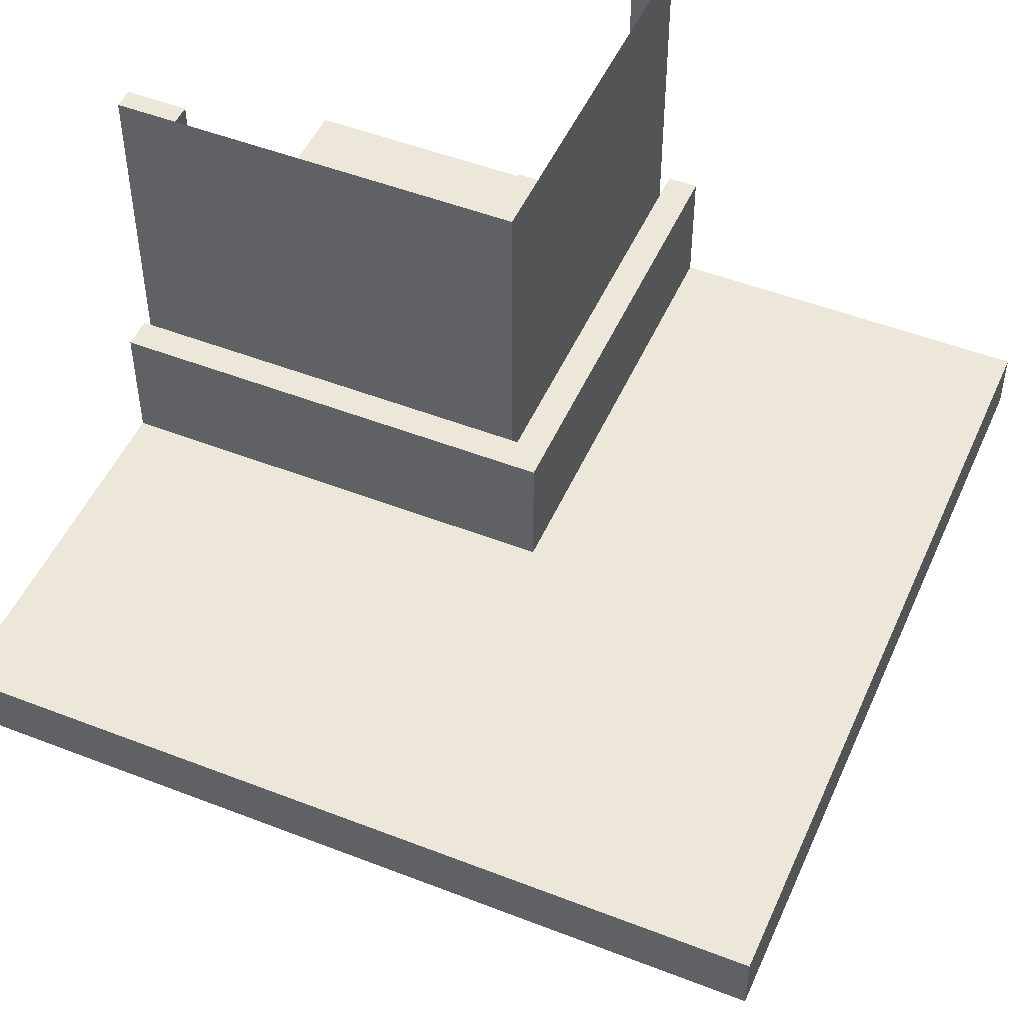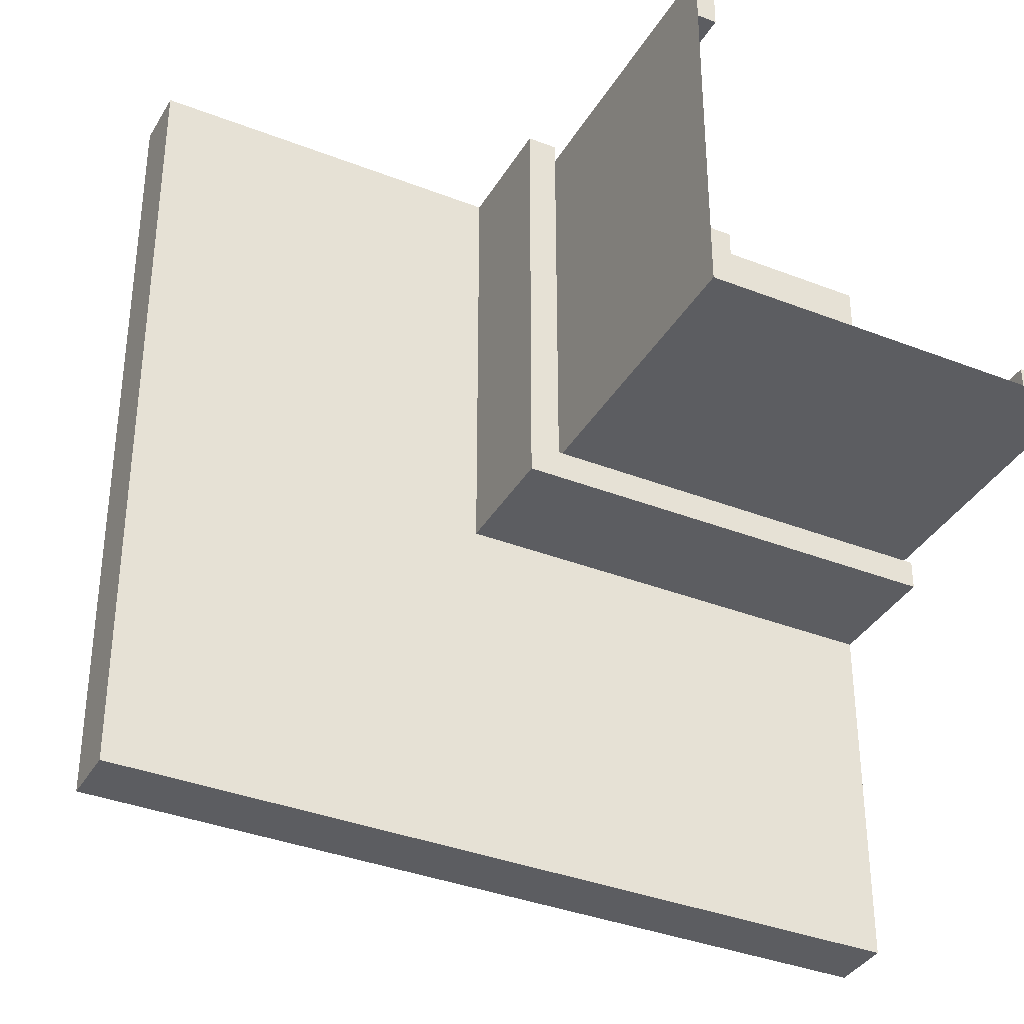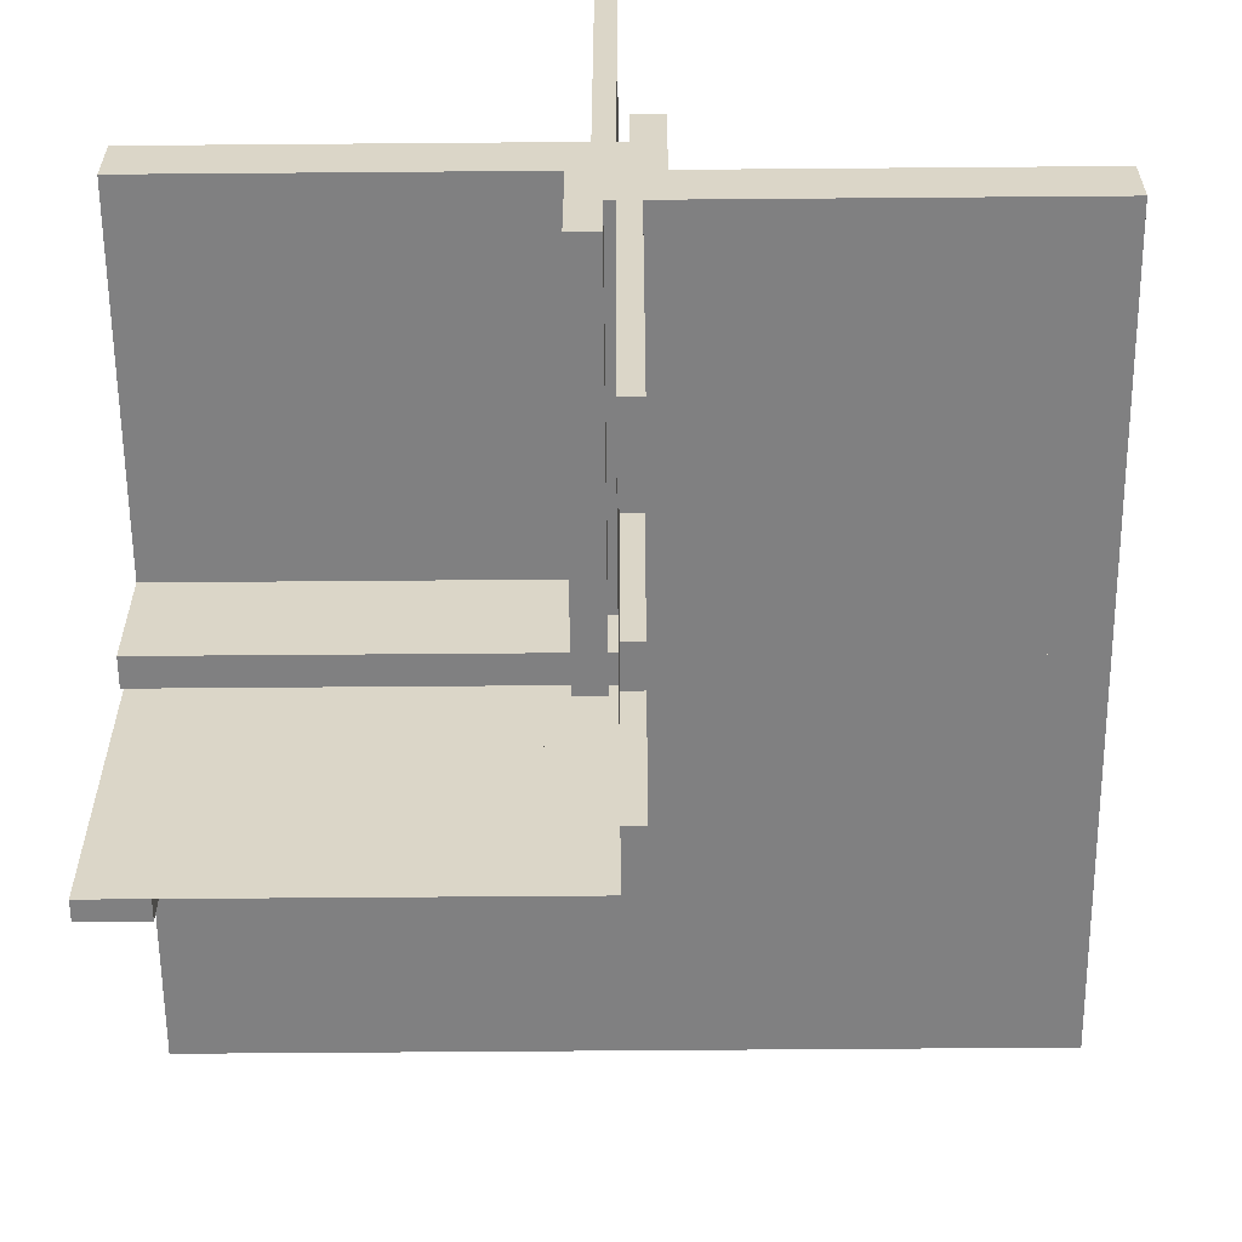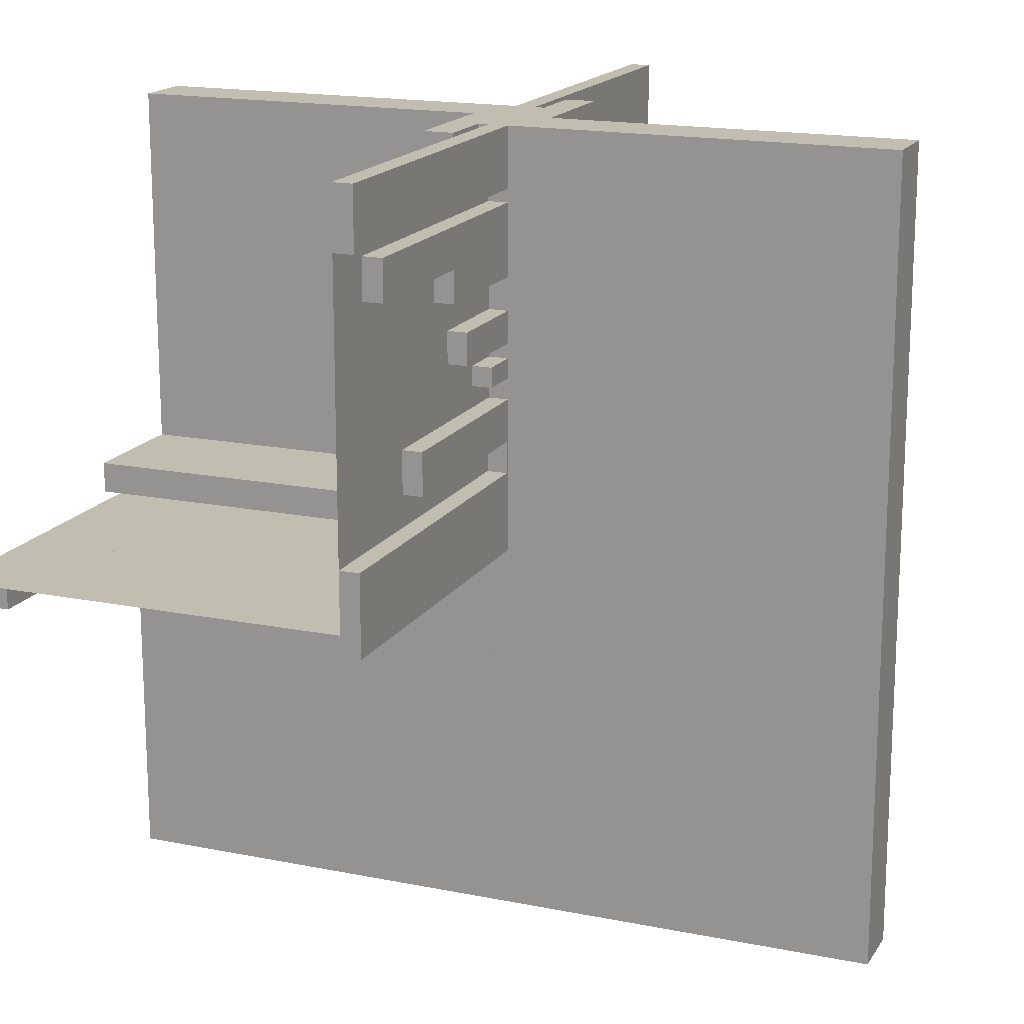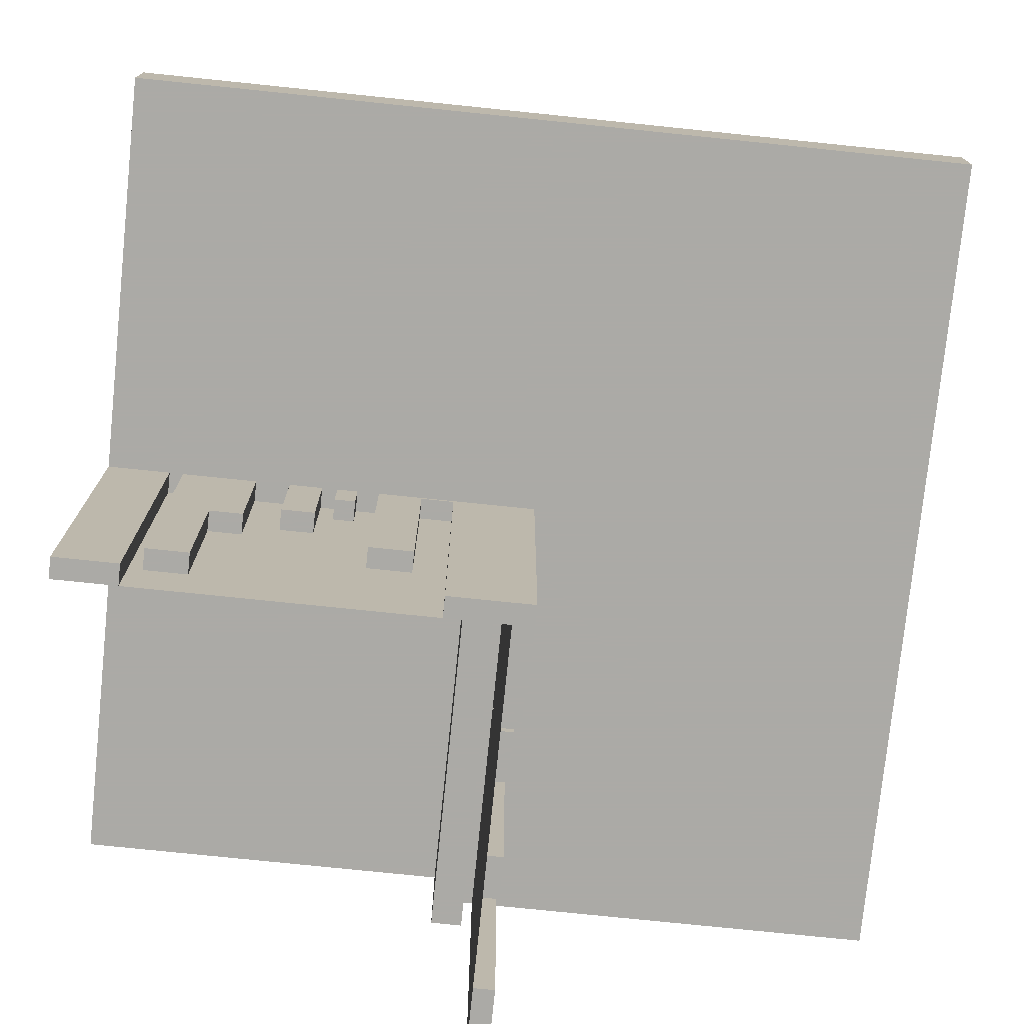
<metadata>
{"format":"obj","ext":"obj","renderer":"f3d","projection":"perspective","resolution":1024,"background":"white","views":[{"elev":49.6,"azim":-66.7,"up":"+Z"},{"elev":-36.4,"azim":-27.0,"up":"+Y"},{"elev":-60.2,"azim":-179.5,"up":"+Z"},{"elev":17.0,"azim":-157.9,"up":"+Y"},{"elev":-75.9,"azim":-95.9,"up":"+Z"}]}
</metadata>
<code>
v 0 0 0
v 0 0 -0.075
v 0 0 -0.5
v 0 0 0.5
v 0 0.4085 0
v 0 0.4085 -0.429
v 0 0.4085 0.429
v 0 0.1671 0
v 0 0.1671 0.3308
v 0 0.1671 -0.3308
v 0 0.2371 0
v 0 0.2371 0.2
v 0 0.2371 -0.2
v 0 0.2771 0
v 0 0.2771 0.2
v 0 0.2771 -0.2
v 0 0.05 0
v 0 0.05 -0.15
v 0 0.1935 0
v 0 0.1935 -0.1262
v 0 0.1935 0.1262
v 0 -0.5 0
v 0 -0.5 -0.075
v 0 0.5 0
v 0 0.5 -0.5
v 0 0.5 0.5
v 0 0.425 0
v 0 0.425 -0.5
v 0 0.425 0.5
v 0 0.025 0
v 0 0.025 0.5
v 0 0.2184 0
v 0 0.2184 -0.1262
v 0 0.2184 0.1262
v 0 0.1143 0
v 0 0.1143 0.0791
v 0 0.1143 0.3308
v 0 0.1143 -0.3308
v 0 0.1143 -0.0791
v 0 0.0125 -0.075
v 0 0.0125 -0.15
v 0 0.3185 0
v 0 0.3185 -0.2384
v 0 0.3185 0.2384
v 0 0.3585 0
v 0 0.3585 -0.429
v 0 0.3585 -0.2384
v 0 0.3585 0.2384
v 0 0.3585 0.429
v 0 0.075 0
v 0 0.075 0.0791
v 0 0.075 -0.5
v 0 0.075 0.5
v 0 0.075 -0.0791
v 0.3065 0 0
v 0.3065 0 -0.1262
v 0.3065 0 0.1262
v 0.3065 -0.025 0
v 0.3065 -0.025 -0.1262
v 0.3065 0.025 0
v 0.3065 0.025 0.1262
v -0.0125 -0.0125 0.15
v -0.0125 -0.0125 0.075
v -0.0125 0.5 0.15
v -0.0125 0.5 0.075
v 0.05 0 0
v 0.05 0 -0.15
v 0.05 0.5 0
v 0.05 0.5 -0.15
v 0.2229 0 0
v 0.2229 0 0.2
v 0.2229 0 -0.2
v 0.2229 -0.025 0
v 0.2229 -0.025 -0.2
v 0.2229 0.025 0
v 0.2229 0.025 0.2
v 0.2629 0 0
v 0.2629 0 0.2
v 0.2629 0 -0.2
v 0.2629 -0.025 0
v 0.2629 -0.025 -0.2
v 0.2629 0.025 0
v 0.2629 0.025 0.2
v -0.025 0.4085 0
v -0.025 0.4085 -0.429
v -0.025 0.1671 0
v -0.025 0.1671 -0.3308
v -0.025 0.2371 0
v -0.025 0.2371 -0.2
v -0.025 0.2771 0
v -0.025 0.2771 -0.2
v -0.025 -0.025 0
v -0.025 -0.025 -0.5
v -0.025 0.1935 0
v -0.025 0.1935 -0.1262
v -0.025 0.5 0
v -0.025 0.5 -0.5
v -0.025 0.425 0
v -0.025 0.425 -0.5
v -0.025 0.2184 0
v -0.025 0.2184 -0.1262
v -0.025 0.1143 0
v -0.025 0.1143 -0.3308
v -0.025 0.1143 -0.0791
v -0.025 0.3185 0
v -0.025 0.3185 -0.2384
v -0.025 0.3585 0
v -0.025 0.3585 -0.429
v -0.025 0.3585 -0.2384
v -0.025 0.075 0
v -0.025 0.075 -0.5
v -0.025 0.075 -0.0791
v 0.3329 0 0
v 0.3329 0 0.3308
v 0.3329 0 -0.3308
v 0.3329 -0.025 0
v 0.3329 -0.025 -0.3308
v 0.3329 0.025 0
v 0.3329 0.025 0.3308
v 0.09154 0 0
v 0.09154 0 -0.429
v 0.09154 0 0.429
v 0.09154 -0.025 0
v 0.09154 -0.025 -0.429
v 0.09154 0.025 0
v 0.09154 0.025 0.429
v -0.5 0 0
v -0.5 0 -0.075
v -0.5 -0.5 0
v -0.5 -0.5 -0.075
v -0.5 0.5 0
v -0.5 0.5 -0.075
v 0.5 0 0
v 0.5 0 -0.5
v 0.5 0 0.5
v 0.5 -0.0125 0.15
v 0.5 -0.0125 0.075
v 0.5 0.05 0
v 0.5 0.05 -0.15
v 0.5 -0.025 0
v 0.5 -0.025 -0.5
v 0.5 -0.5 0
v 0.5 -0.5 -0.075
v 0.5 0.5 0
v 0.5 0.5 0.075
v 0.5 0.025 0
v 0.5 0.025 0.5
v 0.5 -0.05 0
v 0.5 -0.05 0.15
v 0.5 0.0125 -0.075
v 0.5 0.0125 -0.15
v 0.425 0 0
v 0.425 0 0.0791
v 0.425 0 -0.5
v 0.425 0 0.5
v 0.425 0 -0.0791
v 0.425 -0.025 0
v 0.425 -0.025 -0.5
v 0.425 -0.025 -0.0791
v 0.425 0.025 0
v 0.425 0.025 0.0791
v 0.425 0.025 0.5
v 0.025 0 0
v 0.025 0 0.5
v 0.025 0.4085 0
v 0.025 0.4085 0.429
v 0.025 0.1671 0
v 0.025 0.1671 0.3308
v 0.025 0.2371 0
v 0.025 0.2371 0.2
v 0.025 0.2771 0
v 0.025 0.2771 0.2
v 0.025 0.1935 0
v 0.025 0.1935 0.1262
v 0.025 0.5 0
v 0.025 0.5 0.5
v 0.025 0.425 0
v 0.025 0.425 0.5
v 0.025 0.2184 0
v 0.025 0.2184 0.1262
v 0.025 0.1143 0
v 0.025 0.1143 0.0791
v 0.025 0.1143 0.3308
v 0.025 0.3185 0
v 0.025 0.3185 0.2384
v 0.025 0.3585 0
v 0.025 0.3585 0.2384
v 0.025 0.3585 0.429
v 0.025 0.075 0
v 0.025 0.075 0.0791
v 0.025 0.075 0.5
v 0.1815 0 0
v 0.1815 0 -0.2384
v 0.1815 0 0.2384
v 0.1815 -0.025 0
v 0.1815 -0.025 -0.2384
v 0.1815 0.025 0
v 0.1815 0.025 0.2384
v 0.1415 0 0
v 0.1415 0 -0.429
v 0.1415 0 -0.2384
v 0.1415 0 0.2384
v 0.1415 0 0.429
v 0.1415 -0.025 0
v 0.1415 -0.025 -0.429
v 0.1415 -0.025 -0.2384
v 0.1415 0.025 0
v 0.1415 0.025 0.2384
v 0.1415 0.025 0.429
v 0.3857 0 0
v 0.3857 0 0.0791
v 0.3857 0 0.3308
v 0.3857 0 -0.3308
v 0.3857 0 -0.0791
v 0.3857 -0.025 0
v 0.3857 -0.025 -0.3308
v 0.3857 -0.025 -0.0791
v 0.3857 0.025 0
v 0.3857 0.025 0.0791
v 0.3857 0.025 0.3308
v -0.05 0.5 0
v -0.05 0.5 0.15
v -0.05 -0.05 0
v -0.05 -0.05 0.15
v 0.0125 0 -0.075
v 0.0125 0 -0.15
v 0.0125 0.5 -0.075
v 0.0125 0.5 -0.15
v 0.2816 0 0
v 0.2816 0 -0.1262
v 0.2816 0 0.1262
v 0.2816 -0.025 0
v 0.2816 -0.025 -0.1262
v 0.2816 0.025 0
v 0.2816 0.025 0.1262
v 0.075 0 0
v 0.075 0 -0.5
v 0.075 0 0.5
v 0.075 -0.025 0
v 0.075 -0.025 -0.5
v 0.075 0.025 0
v 0.075 0.025 0.5
f 1 127 128
f 128 2 1
f 127 129 130
f 130 128 127
f 129 22 23
f 23 130 129
f 22 1 2
f 2 23 22
f 127 1 22
f 22 129 127
f 128 23 2
f 23 128 130
f 226 225 227
f 227 228 226
f 128 132 227
f 227 225 128
f 227 132 131
f 131 68 227
f 228 227 69
f 68 69 227
f 226 228 69
f 69 67 226
f 128 127 131
f 131 132 128
f 69 68 66
f 66 67 69
f 128 225 127
f 66 127 225
f 226 67 225
f 66 225 67
f 127 66 68
f 68 131 127
f 24 26 4
f 4 1 24
f 37 9 8
f 8 35 37
f 9 168 167
f 167 8 9
f 168 183 181
f 181 167 168
f 183 37 35
f 35 181 183
f 9 37 183
f 183 168 9
f 8 181 35
f 181 8 167
f 44 48 45
f 45 42 44
f 48 187 186
f 186 45 48
f 187 185 184
f 184 186 187
f 185 44 42
f 42 184 185
f 48 44 185
f 185 187 48
f 45 184 42
f 184 45 186
f 19 173 174
f 174 21 19
f 173 179 180
f 180 174 173
f 179 32 34
f 34 180 179
f 32 19 21
f 21 34 32
f 173 19 32
f 32 179 173
f 174 34 21
f 34 174 180
f 12 15 14
f 14 11 12
f 15 172 171
f 171 14 15
f 172 170 169
f 169 171 172
f 170 12 11
f 11 169 170
f 15 12 170
f 170 172 15
f 14 169 11
f 169 14 171
f 50 189 190
f 190 51 50
f 189 181 182
f 182 190 189
f 181 35 36
f 36 182 181
f 35 50 51
f 51 36 35
f 189 50 35
f 35 181 189
f 190 36 51
f 36 190 182
f 49 7 5
f 5 45 49
f 7 166 165
f 165 5 7
f 166 188 186
f 186 165 166
f 188 49 45
f 45 186 188
f 7 49 188
f 188 166 7
f 5 186 45
f 186 5 165
f 4 53 50
f 50 1 4
f 53 191 189
f 189 50 53
f 191 164 163
f 163 189 191
f 164 4 1
f 1 163 164
f 53 4 164
f 164 191 53
f 50 163 1
f 163 50 189
f 29 26 24
f 24 27 29
f 26 176 175
f 175 24 26
f 176 178 177
f 177 175 176
f 178 29 27
f 27 177 178
f 26 29 178
f 178 176 26
f 24 177 27
f 177 24 175
f 131 127 1
f 1 24 131
f 127 1 24
f 24 131 127
f 24 131 127
f 127 1 24
f 151 150 40
f 40 41 151
f 143 23 40
f 40 150 143
f 40 23 22
f 22 17 40
f 41 40 18
f 17 18 40
f 151 41 18
f 18 139 151
f 143 142 22
f 22 23 143
f 18 17 138
f 138 139 18
f 143 150 142
f 138 142 150
f 151 139 150
f 138 150 139
f 142 138 17
f 17 22 142
f 1 4 135
f 135 133 1
f 212 114 113
f 113 210 212
f 114 119 118
f 118 113 114
f 119 220 218
f 218 118 119
f 220 212 210
f 210 218 220
f 114 212 220
f 220 119 114
f 113 218 210
f 218 113 118
f 194 202 199
f 199 192 194
f 202 208 207
f 207 199 202
f 208 198 197
f 197 207 208
f 198 194 192
f 192 197 198
f 202 194 198
f 198 208 202
f 199 197 192
f 197 199 207
f 55 60 61
f 61 57 55
f 60 234 235
f 235 61 60
f 234 229 231
f 231 235 234
f 229 55 57
f 57 231 229
f 60 55 229
f 229 234 60
f 61 231 57
f 231 61 235
f 78 71 70
f 70 77 78
f 71 76 75
f 75 70 71
f 76 83 82
f 82 75 76
f 83 78 77
f 77 82 83
f 71 78 83
f 83 76 71
f 70 82 77
f 82 70 75
f 152 160 161
f 161 153 152
f 160 218 219
f 219 161 160
f 218 210 211
f 211 219 218
f 210 152 153
f 153 211 210
f 160 152 210
f 210 218 160
f 161 211 153
f 211 161 219
f 203 122 120
f 120 199 203
f 122 126 125
f 125 120 122
f 126 209 207
f 207 125 126
f 209 203 199
f 199 207 209
f 122 203 209
f 209 126 122
f 120 207 199
f 207 120 125
f 135 155 152
f 152 133 135
f 155 162 160
f 160 152 155
f 162 147 146
f 146 160 162
f 147 135 133
f 133 146 147
f 155 135 147
f 147 162 155
f 152 146 133
f 146 152 160
f 238 4 1
f 1 236 238
f 4 31 30
f 30 1 4
f 31 242 241
f 241 30 31
f 242 238 236
f 236 241 242
f 4 238 242
f 242 31 4
f 1 241 236
f 241 1 30
f 22 142 133
f 133 1 22
f 142 133 1
f 1 22 142
f 222 221 223
f 223 224 222
f 224 223 148
f 148 149 224
f 148 223 221
f 221 144 148
f 64 62 63
f 63 65 64
f 62 136 137
f 137 63 62
f 137 145 65
f 65 63 137
f 145 144 65
f 221 65 144
f 64 65 222
f 221 222 65
f 149 148 137
f 137 136 149
f 144 137 148
f 144 145 137
f 136 62 224
f 224 149 136
f 62 222 224
f 64 222 62
f 50 110 112
f 112 54 50
f 110 102 104
f 104 112 110
f 102 35 39
f 39 104 102
f 35 50 54
f 54 39 35
f 110 50 35
f 35 102 110
f 112 39 54
f 39 112 104
f 152 157 159
f 159 156 152
f 157 215 217
f 217 159 157
f 215 210 214
f 214 217 215
f 210 152 156
f 156 214 210
f 157 152 210
f 210 215 157
f 159 214 156
f 214 159 217
f 19 94 95
f 95 20 19
f 94 100 101
f 101 95 94
f 100 32 33
f 33 101 100
f 32 19 20
f 20 33 32
f 94 19 32
f 32 100 94
f 95 33 20
f 33 95 101
f 55 58 59
f 59 56 55
f 58 232 233
f 233 59 58
f 232 229 230
f 230 233 232
f 229 55 56
f 56 230 229
f 58 55 229
f 229 232 58
f 59 230 56
f 230 59 233
f 38 10 8
f 8 35 38
f 10 87 86
f 86 8 10
f 87 103 102
f 102 86 87
f 103 38 35
f 35 102 103
f 10 38 103
f 103 87 10
f 8 102 35
f 102 8 86
f 213 115 113
f 113 210 213
f 115 117 116
f 116 113 115
f 117 216 215
f 215 116 117
f 216 213 210
f 210 215 216
f 115 213 216
f 216 117 115
f 113 215 210
f 215 113 116
f 133 1 3
f 3 134 133
f 43 47 45
f 45 42 43
f 47 109 107
f 107 45 47
f 109 106 105
f 105 107 109
f 106 43 42
f 42 105 106
f 47 43 106
f 106 109 47
f 45 105 42
f 105 45 107
f 193 201 199
f 199 192 193
f 201 206 204
f 204 199 201
f 206 196 195
f 195 204 206
f 196 193 192
f 192 195 196
f 201 193 196
f 196 206 201
f 199 195 192
f 195 199 204
f 13 16 14
f 14 11 13
f 16 91 90
f 90 14 16
f 91 89 88
f 88 90 91
f 89 13 11
f 11 88 89
f 16 13 89
f 89 91 16
f 14 88 11
f 88 14 90
f 79 72 70
f 70 77 79
f 72 74 73
f 73 70 72
f 74 81 80
f 80 73 74
f 81 79 77
f 77 80 81
f 72 79 81
f 81 74 72
f 70 80 77
f 80 70 73
f 200 121 120
f 120 199 200
f 121 124 123
f 123 120 121
f 124 205 204
f 204 123 124
f 205 200 199
f 199 204 205
f 121 200 205
f 205 124 121
f 120 204 199
f 204 120 123
f 46 6 5
f 5 45 46
f 6 85 84
f 84 5 6
f 85 108 107
f 107 84 85
f 108 46 45
f 45 107 108
f 6 46 108
f 108 85 6
f 5 107 45
f 107 5 84
f 1 3 25
f 25 24 1
f 1 3 52
f 52 50 1
f 50 52 111
f 111 110 50
f 236 237 3
f 3 1 236
f 239 240 237
f 237 236 239
f 240 239 92
f 92 93 240
f 93 92 110
f 110 111 93
f 93 3 240
f 237 240 3
f 111 3 93
f 3 111 52
f 92 239 1
f 236 1 239
f 110 92 1
f 1 50 110
f 28 25 24
f 24 27 28
f 25 97 96
f 96 24 25
f 97 99 98
f 98 96 97
f 99 28 27
f 27 98 99
f 25 28 99
f 99 97 25
f 24 98 27
f 98 24 96
f 134 154 152
f 152 133 134
f 154 158 157
f 157 152 154
f 158 141 140
f 140 157 158
f 141 134 133
f 133 140 141
f 154 134 141
f 141 158 154
f 152 140 133
f 140 152 157
f 3 134 133
f 133 1 3
f 25 3 1
f 1 24 25

</code>
